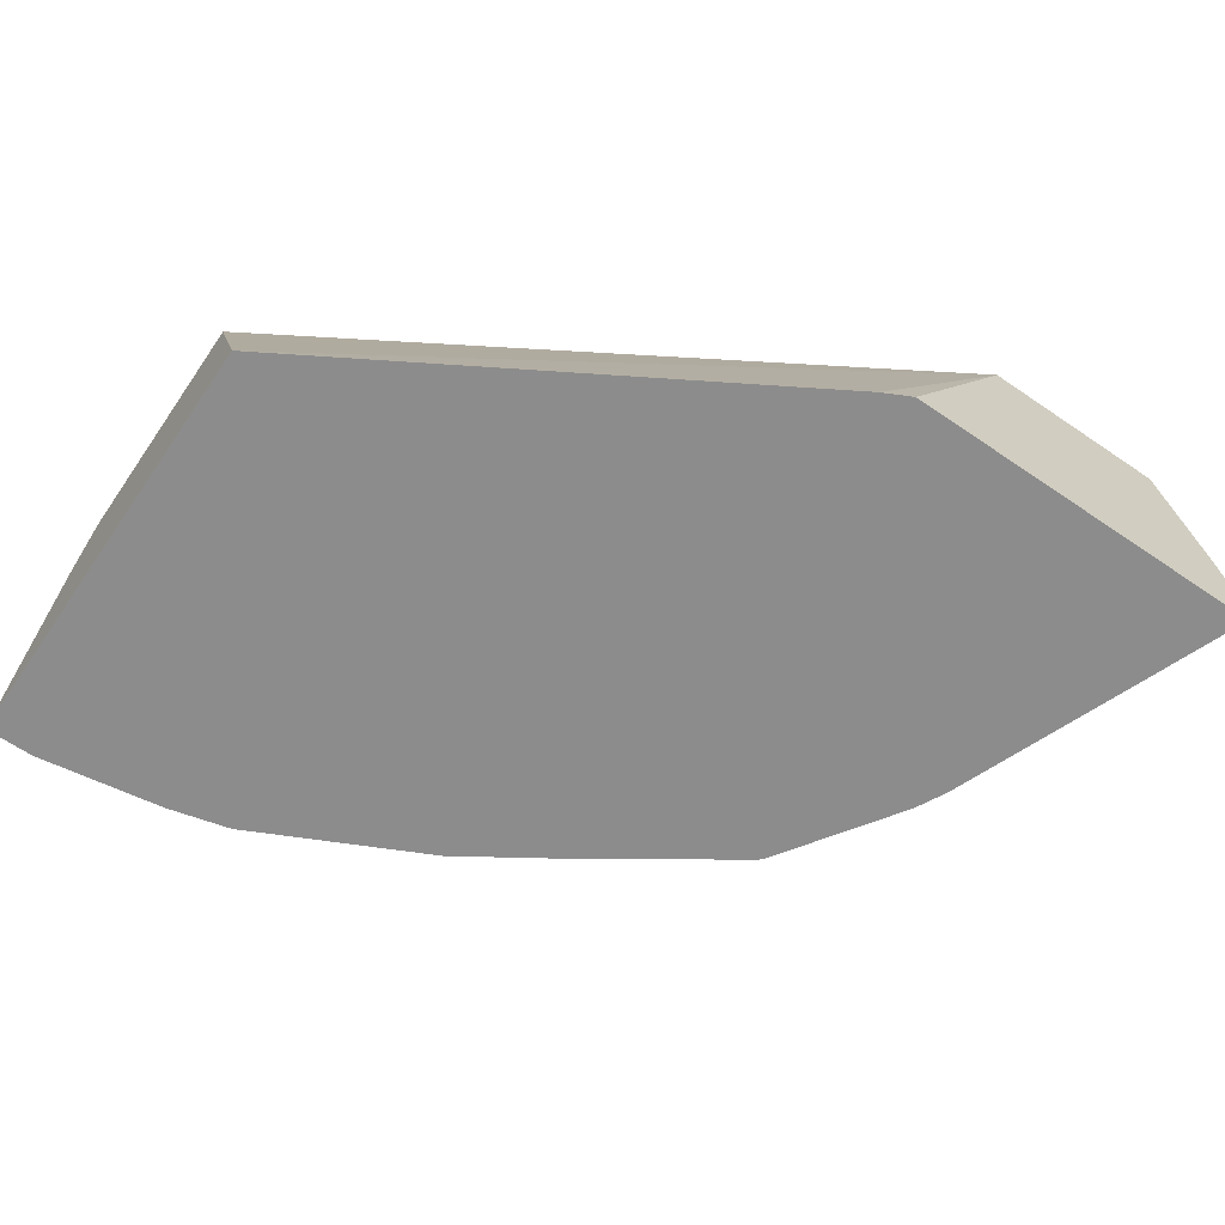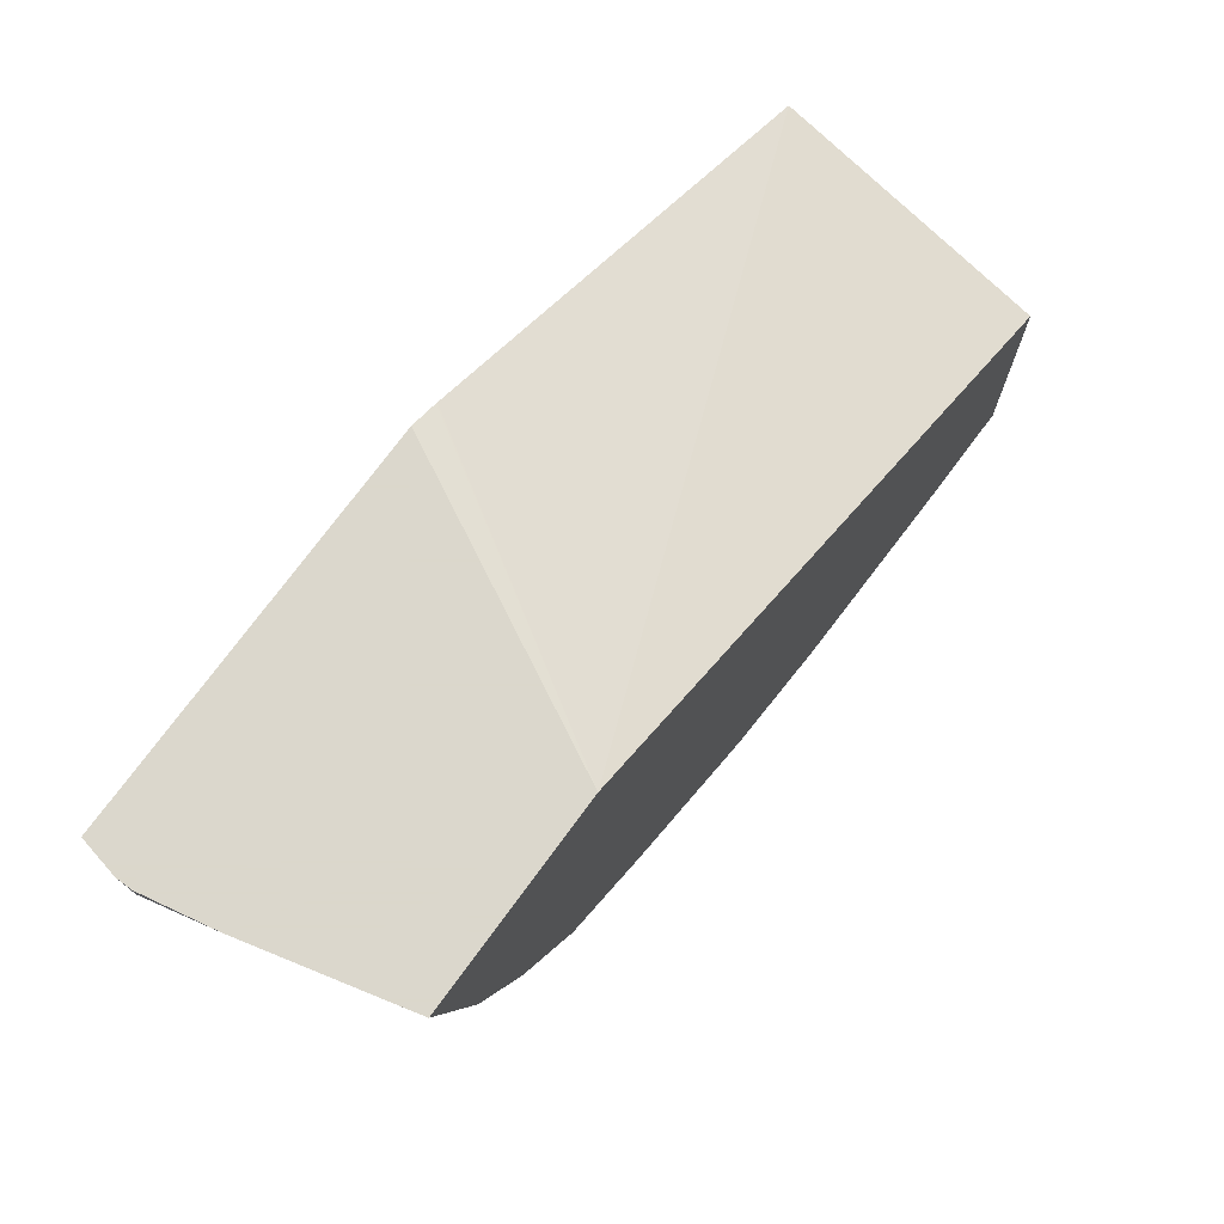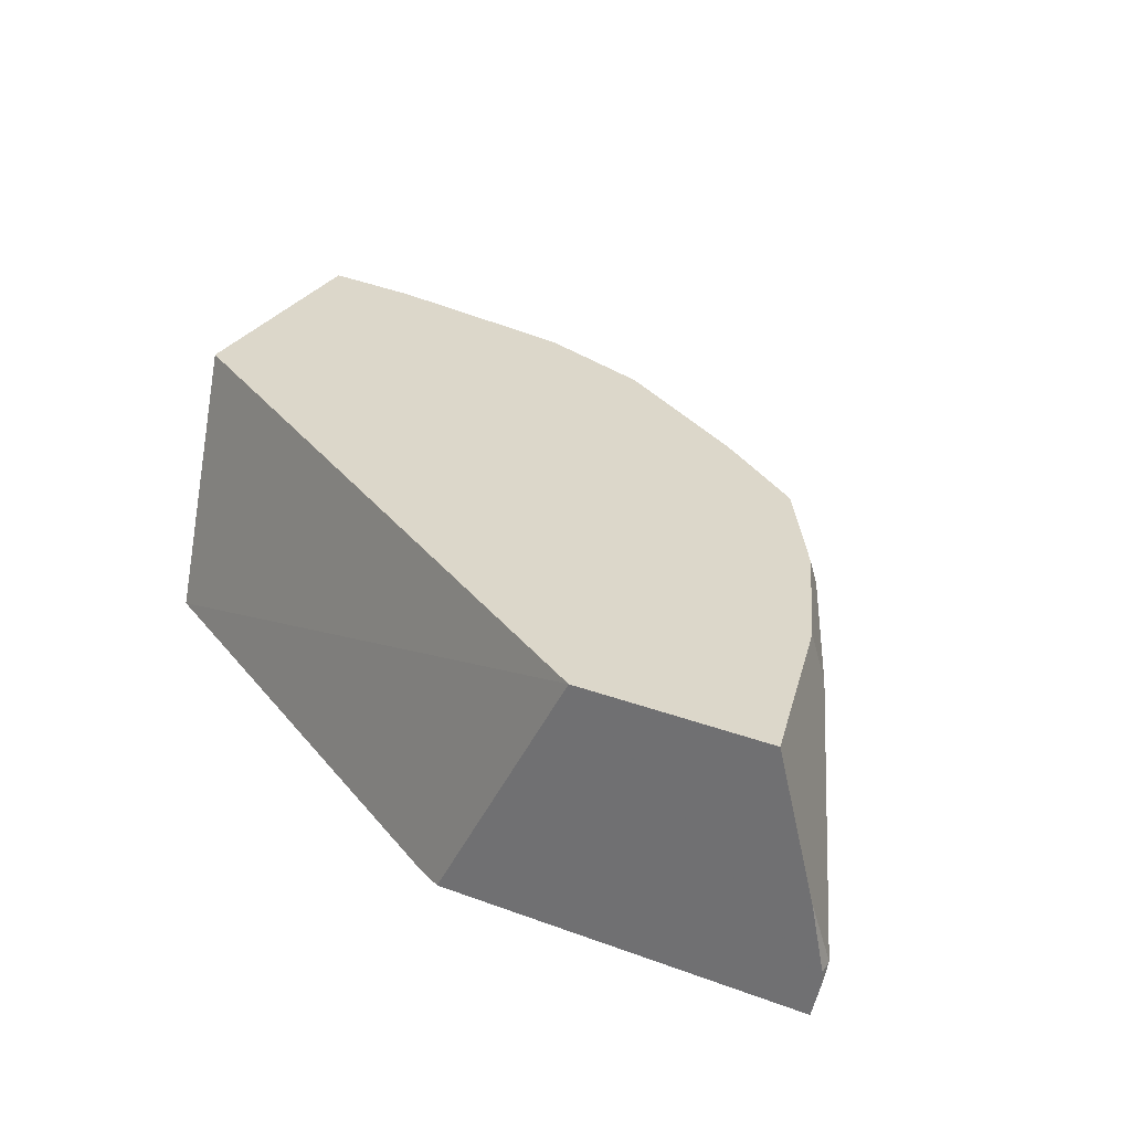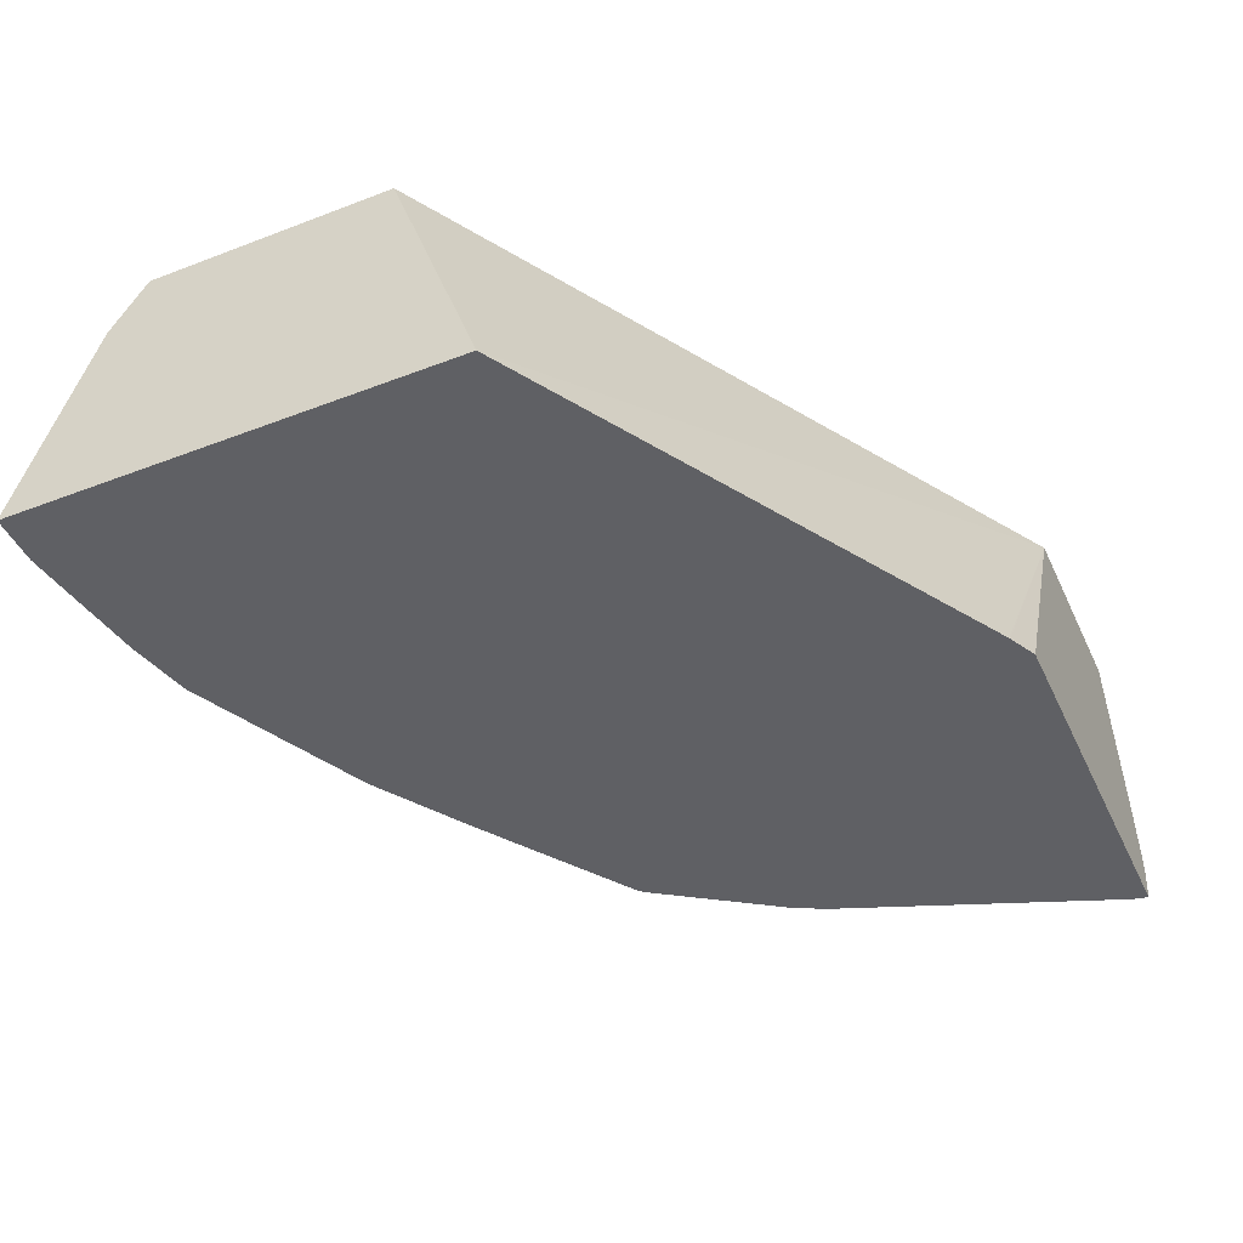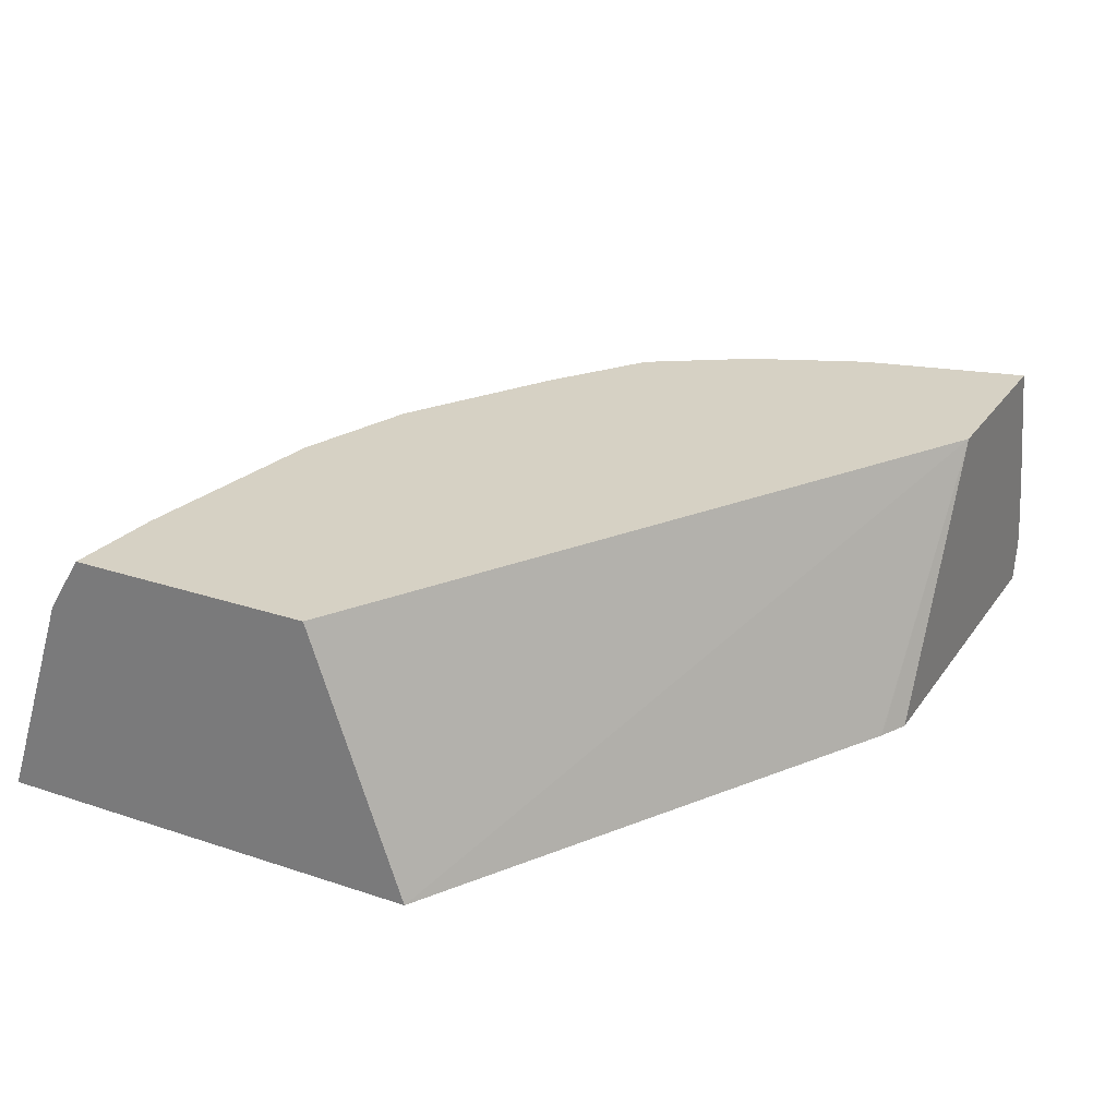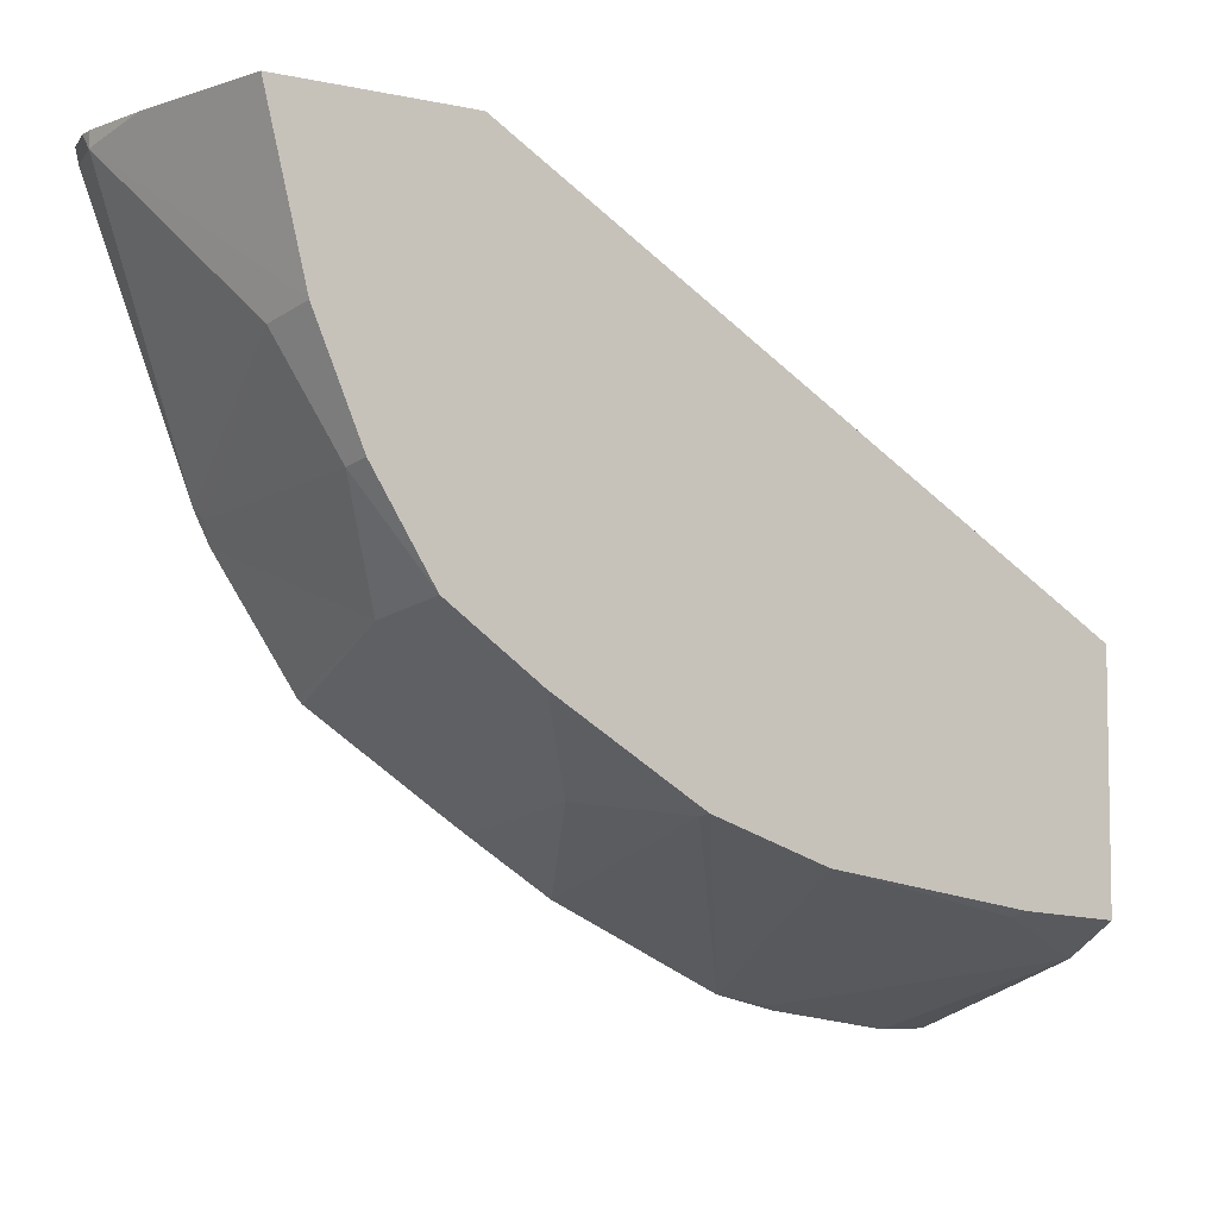
<metadata>
{"format":"obj","ext":"obj","renderer":"f3d","projection":"perspective","resolution":1024,"background":"white","views":[{"elev":-64.2,"azim":-34.5,"up":"+Y"},{"elev":73.4,"azim":126.2,"up":"+Z"},{"elev":30.8,"azim":28.0,"up":"+Y"},{"elev":-44.7,"azim":-66.0,"up":"+Y"},{"elev":26.9,"azim":-62.5,"up":"+Y"},{"elev":-6.2,"azim":147.7,"up":"+Z"}]}
</metadata>
<code>
v 0.1177 -0.114 -0.9074
v 0.1056 -0.114 -0.9074
v 0.1056 -0.06161 -0.8901
v 0.1519 -0.1114 -0.9011
v 0.1493 -0.114 -0.9024
v 0.1056 -0.114 -0.7981
v 0.1056 -0.04783 -0.8816
v 0.1302 -0.04783 -0.8794
v 0.1316 -0.05062 -0.8808
v 0.1822 -0.04783 -0.8707
v 0.1649 -0.114 -0.8984
v 0.2226 -0.114 -0.7289
v 0.264 -0.04783 -0.7252
v 0.1056 -0.04783 -0.8208
v 0.2121 -0.04783 -0.86
v 0.2126 -0.05062 -0.8605
v 0.2089 -0.114 -0.877
v 0.223 -0.114 -0.7287
v 0.2299 -0.114 -0.7252
v 0.3116 -0.04783 -0.7252
v 0.2497 -0.04783 -0.8369
v 0.2295 -0.07425 -0.8572
v 0.2303 -0.114 -0.8632
v 0.322 -0.114 -0.7252
v 0.3166 -0.0681 -0.7252
v 0.324 -0.1012 -0.729
v 0.3011 -0.04783 -0.7669
v 0.2734 -0.04783 -0.8201
v 0.2767 -0.0675 -0.8234
v 0.2696 -0.114 -0.8365
v 0.2381 -0.114 -0.8579
v 0.3211 -0.114 -0.729
v 0.324 -0.105 -0.7252
v 0.3207 -0.08429 -0.7252
v 0.3206 -0.08437 -0.7256
v 0.3037 -0.06075 -0.7694
v 0.324 -0.1012 -0.7252
v 0.2949 -0.114 -0.7972
v 0.2902 -0.054 -0.7964
v 0.289 -0.04783 -0.7952
v 0.2835 -0.06075 -0.8099
v 0.291 -0.114 -0.805
v 0.286 -0.114 -0.8125
v 0.2707 -0.114 -0.8354
v 0.2936 -0.1114 -0.7998
f 24 32 26
f 22 31 23
f 17 22 23
f 22 30 31
f 22 29 30
f 21 29 22
f 21 28 29
f 20 26 27
f 20 25 26
f 13 34 25
f 16 21 22
f 15 21 16
f 13 25 20
f 13 37 34
f 13 33 37
f 13 24 33
f 24 26 33
f 13 19 24
f 16 22 17
f 25 34 35
f 29 41 42
f 26 36 27
f 13 18 19
f 41 45 42
f 39 45 41
f 38 42 45
f 36 45 39
f 36 38 45
f 29 44 30
f 29 43 44
f 29 42 43
f 28 41 29
f 28 39 41
f 28 40 39
f 27 39 40
f 27 36 39
f 26 38 36
f 26 32 38
f 26 37 33
f 26 34 37
f 26 35 34
f 25 35 26
f 12 18 13
f 6 13 14
f 11 15 16
f 1 12 6
f 1 18 12
f 1 19 18
f 1 24 19
f 1 32 24
f 1 38 32
f 1 42 38
f 1 43 42
f 1 6 2
f 11 16 17
f 1 31 30
f 1 23 31
f 1 17 23
f 1 11 17
f 1 5 11
f 1 4 5
f 1 3 4
f 1 2 3
f 1 30 44
f 2 6 14
f 1 44 43
f 2 7 3
f 2 14 7
f 10 15 11
f 8 10 9
f 7 10 8
f 7 15 10
f 7 28 21
f 7 40 28
f 7 27 40
f 7 20 27
f 7 21 15
f 7 14 13
f 6 12 13
f 4 11 5
f 4 10 11
f 3 10 4
f 3 9 10
f 3 8 9
f 7 13 20
f 3 7 8

</code>
